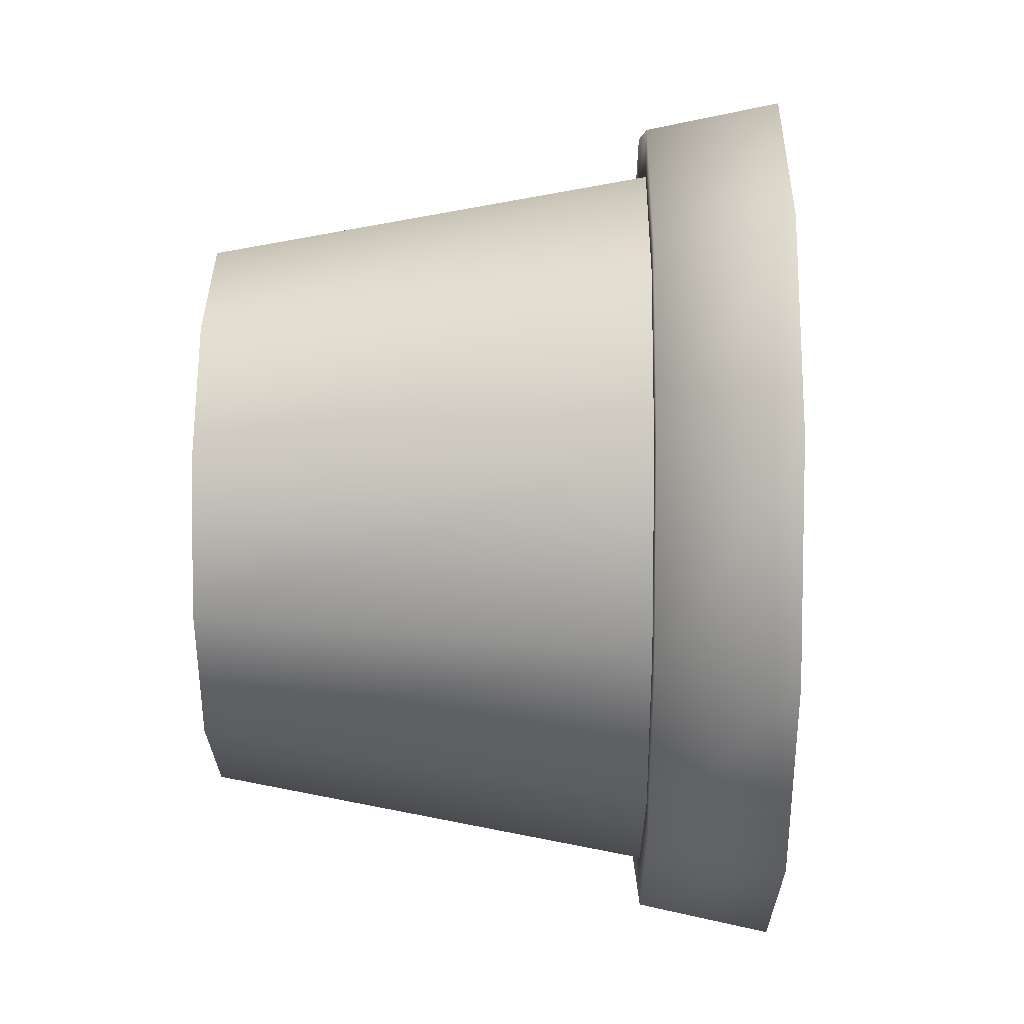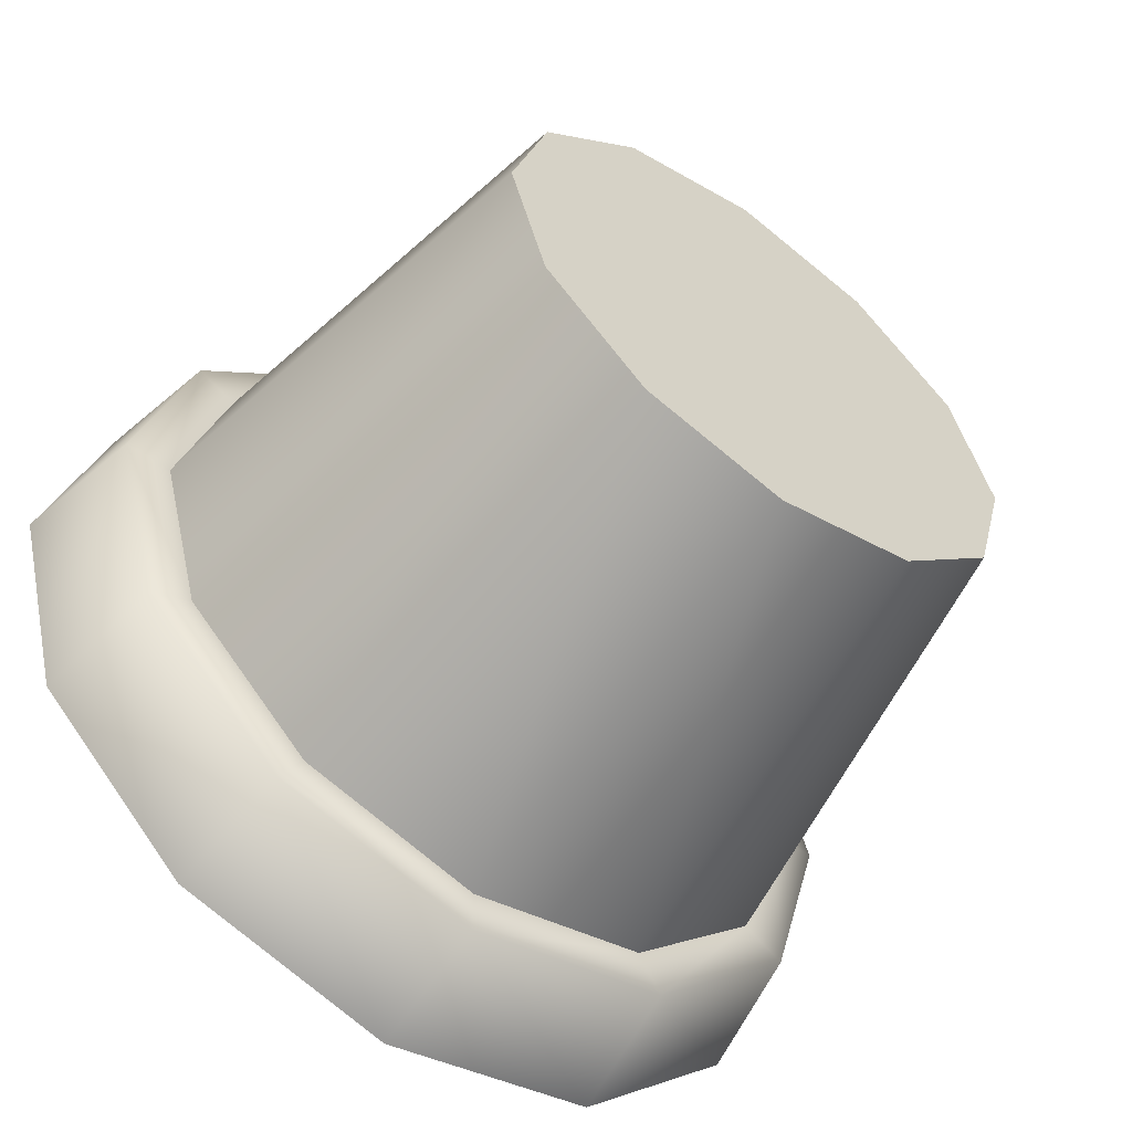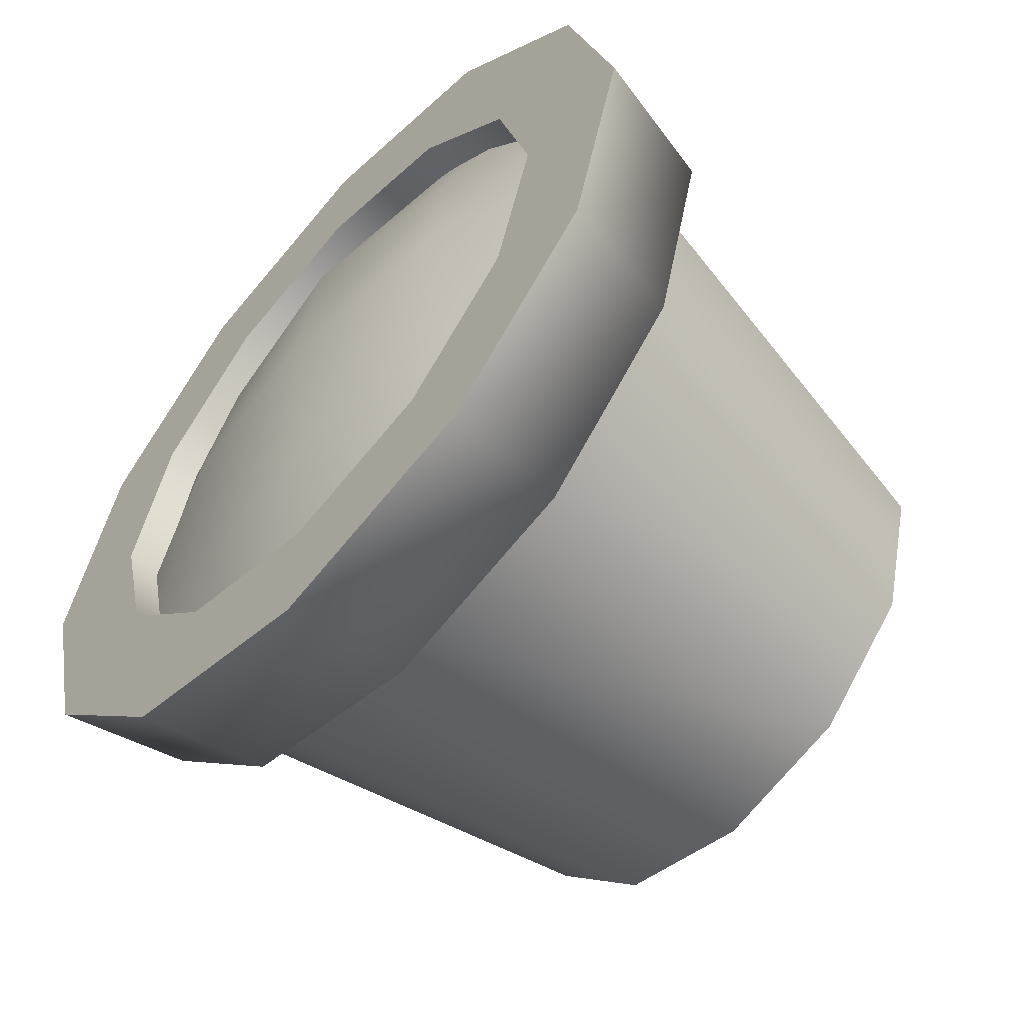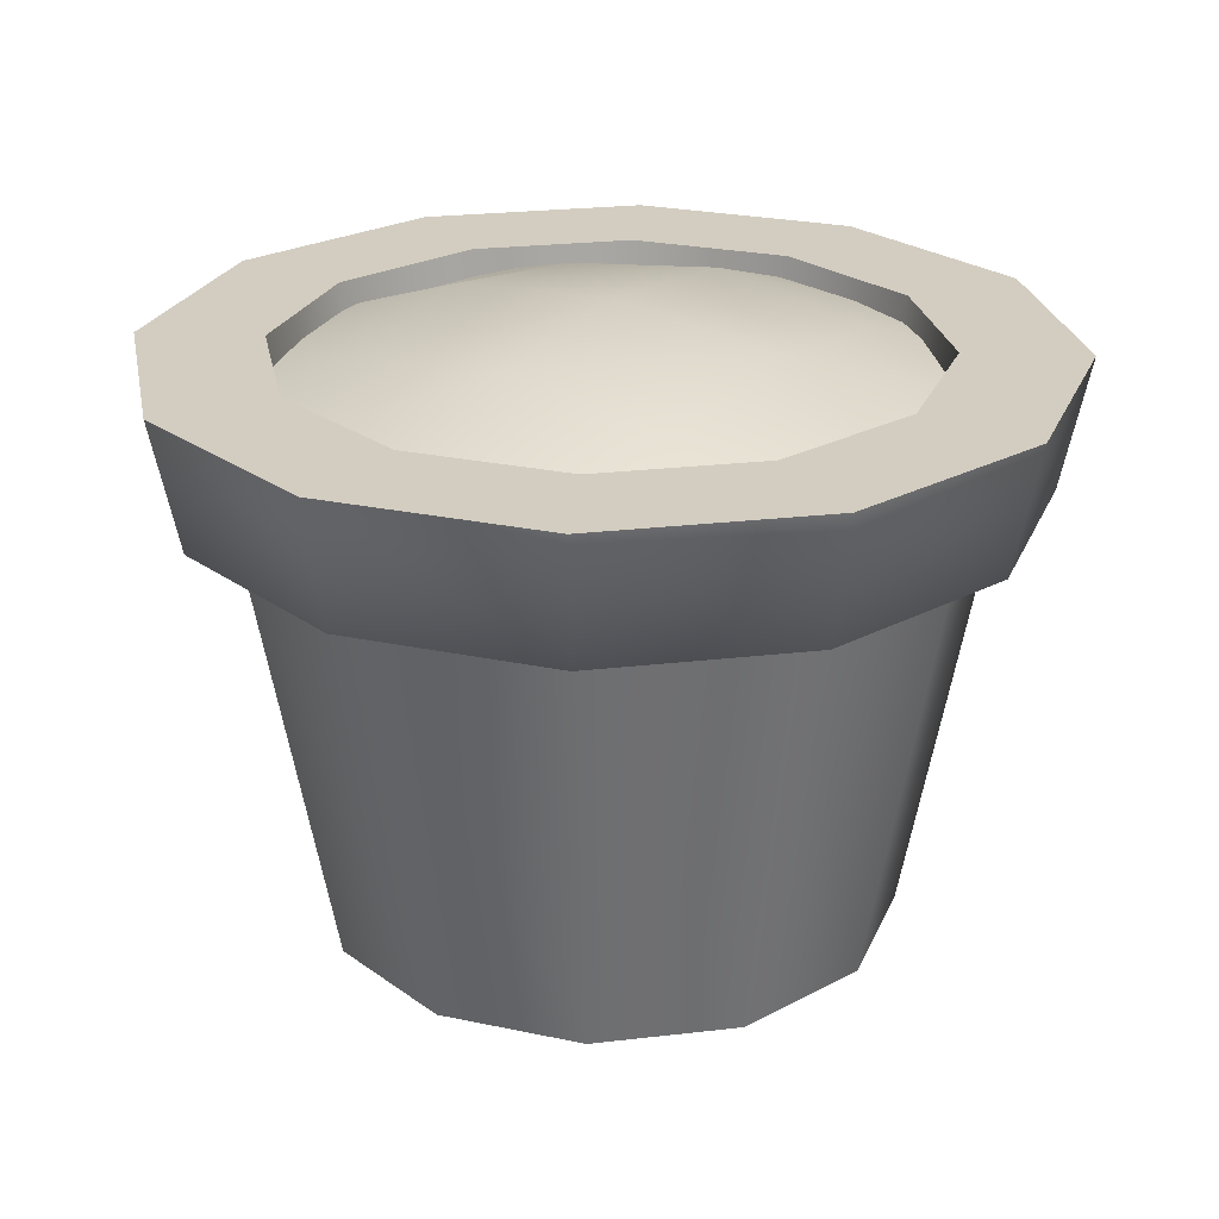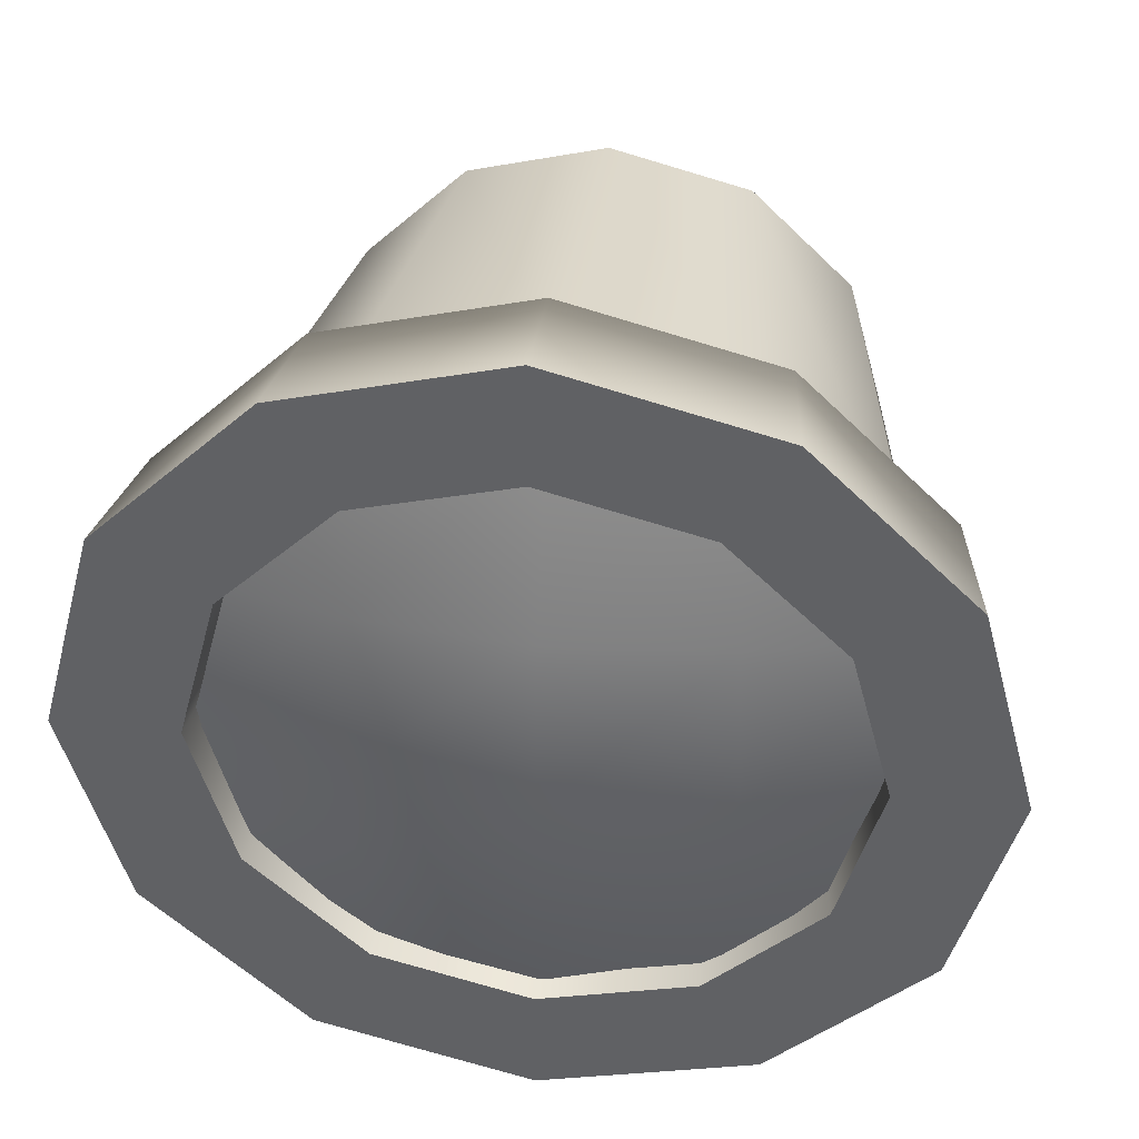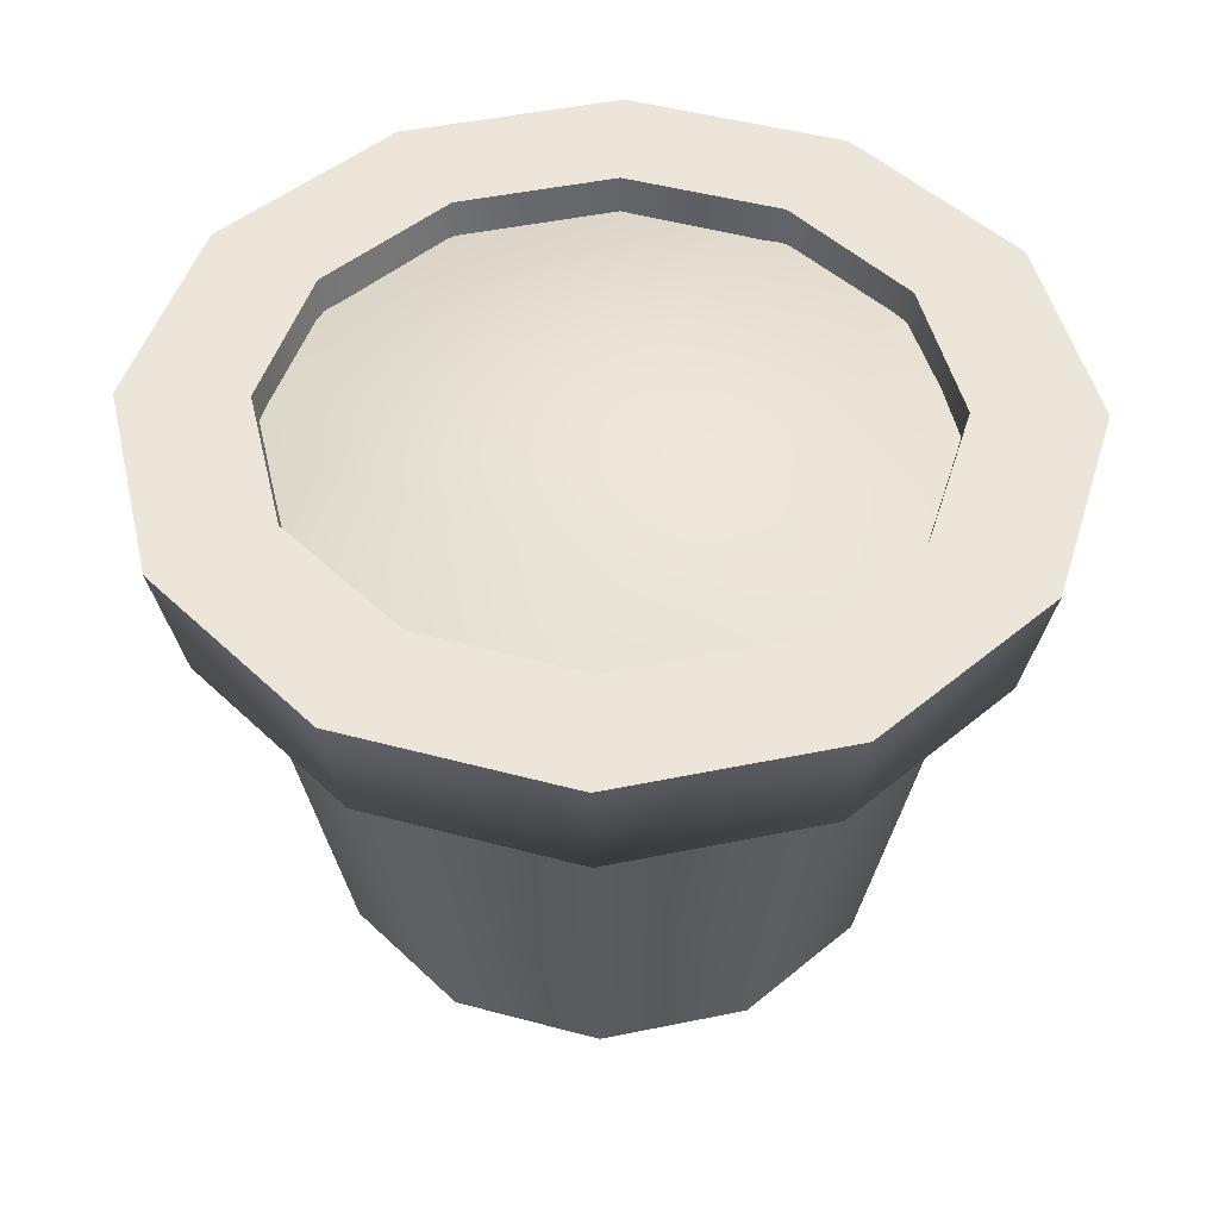
<metadata>
{"format":"obj","ext":"obj","renderer":"f3d","projection":"perspective","resolution":1024,"background":"white","views":[{"elev":20.9,"azim":90.8,"up":"+Z"},{"elev":-57.7,"azim":-36.4,"up":"+Z"},{"elev":-57.4,"azim":-132.2,"up":"+Z"},{"elev":24.8,"azim":34.2,"up":"+Y"},{"elev":40.8,"azim":-172.7,"up":"+Z"},{"elev":47.3,"azim":-148.1,"up":"+Y"}]}
</metadata>
<code>
o Pot1_Cylinder.002
v 0 -0.001495 0
v 0 -0.001495 -0.1118
v 0 0.2235 -0.1253
v 0.05591 -0.001495 -0.09684
v 0.06264 0.2235 -0.1085
v 0.09684 -0.001495 -0.05591
v 0.1085 0.2235 -0.06264
v 0.1118 -0.001495 0
v 0.1253 0.2235 0
v 0.09684 -0.001495 0.05591
v 0.1085 0.2235 0.06264
v 0.05591 -0.001495 0.09684
v 0.06264 0.2235 0.1085
v -0 -0.001495 0.1118
v -0 0.2235 0.1253
v -0.05591 -0.001495 0.09684
v -0.06264 0.2235 0.1085
v -0.09684 -0.001495 0.05591
v -0.1085 0.2235 0.06264
v -0.1118 -0.001495 -0
v -0.1253 0.2235 -0
v -0.09684 -0.001495 -0.05591
v -0.1085 0.2235 -0.06264
v -0.05591 -0.001495 -0.09684
v -0.06264 0.2235 -0.1085
v 0 0.1718 -0.1439
v 0.07193 0.1718 -0.1246
v 0.1246 0.1718 -0.07193
v 0.1439 0.1718 0
v 0.1246 0.1718 0.07193
v 0.07193 0.1718 0.1246
v -0 0.1718 0.1439
v -0.07193 0.1718 0.1246
v -0.1246 0.1718 0.07193
v -0.1439 0.1718 -0
v -0.1246 0.1718 -0.07193
v -0.07193 0.1718 -0.1246
v 0 0.2235 -0.1738
v 0.08688 0.2235 -0.1505
v 0.1505 0.2235 -0.08688
v 0.1738 0.2235 0
v 0.1505 0.2235 0.08688
v 0.08688 0.2235 0.1505
v -0 0.2235 0.1738
v -0.08688 0.2235 0.1505
v -0.1505 0.2235 0.08688
v -0.1738 0.2235 -0
v -0.1505 0.2235 -0.08688
v -0.08688 0.2235 -0.1505
v 0 0.1718 -0.1629
v 0.08146 0.1718 -0.1411
v 0.1411 0.1718 -0.08146
v 0.1629 0.1718 0
v 0.1411 0.1718 0.08146
v 0.08146 0.1718 0.1411
v -0 0.1718 0.1629
v -0.08146 0.1718 0.1411
v -0.1411 0.1718 0.08146
v -0.1629 0.1718 -0
v -0.1411 0.1718 -0.08146
v -0.08146 0.1718 -0.1411
v 0 0.02044 0
v 0 0.02044 -0.09378
v 0.04689 0.02044 -0.08122
v 0.08122 0.02044 -0.04689
v 0.09378 0.02044 0
v 0.08122 0.02044 0.04689
v 0.04689 0.02044 0.08122
v -0 0.02044 0.09378
v -0.04689 0.02044 0.08122
v -0.08122 0.02044 0.04689
v -0.09378 0.02044 -0
v -0.08122 0.02044 -0.04689
v -0.04689 0.02044 -0.08122
v -0.1105 0.2038 0.09918
v 0.1033 0.2038 0.09918
v -0.1105 0.2038 -0.1146
v 0.1033 0.2038 -0.1146
v -0.1436 0.2064 -0.007732
v -0.003578 0.2064 0.1322
v 0.1364 0.2064 -0.007732
v -0.003578 0.2064 -0.1477
v -0.003578 0.2379 -0.007732
v -0.1324 0.2054 0.05668
v 0.06084 0.2054 0.1211
v 0.1253 0.2054 -0.07215
v -0.06799 0.2054 -0.1366
v -0.1324 0.2054 -0.07215
v -0.06799 0.2054 0.1211
v 0.1253 0.2054 0.05668
v 0.06084 0.2054 -0.1366
v -0.003578 0.2308 -0.07825
v -0.003578 0.2308 0.06278
v -0.07409 0.2308 -0.007732
v 0.06694 0.2308 -0.007732
v 0.0638 0.2214 0.05965
v -0.07096 0.2214 0.05965
v -0.07096 0.2214 -0.07511
v 0.0638 0.2214 -0.07511
f 1 2 4
f 9 7 65 66
f 28 27 51 52
f 1 4 6
f 13 11 67 68
f 36 35 59 60
f 1 6 8
f 17 15 69 70
f 25 3 38 49
f 1 8 10
f 21 19 71 72
f 29 28 52 53
f 1 10 12
f 5 3 63 64
f 21 23 48 47
f 1 12 14
f 25 23 73 74
f 15 17 45 44
f 1 14 16
f 3 25 74 63
f 37 36 60 61
f 1 16 18
f 7 5 64 65
f 9 11 42 41
f 1 18 20
f 11 9 66 67
f 30 29 53 54
f 1 20 22
f 15 13 68 69
f 26 37 61 50
f 1 22 24
f 19 17 70 71
f 3 5 39 38
f 1 24 2
f 23 21 72 73
f 31 30 54 55
f 24 37 26 2
f 22 36 37 24
f 20 35 36 22
f 18 34 35 20
f 16 33 34 18
f 14 32 33 16
f 12 31 32 14
f 10 30 31 12
f 8 29 30 10
f 6 28 29 8
f 4 27 28 6
f 2 26 27 4
f 50 38 39 51
f 51 39 40 52
f 52 40 41 53
f 53 41 42 54
f 54 42 43 55
f 55 43 44 56
f 56 44 45 57
f 57 45 46 58
f 58 46 47 59
f 59 47 48 60
f 60 48 49 61
f 61 49 38 50
f 35 34 58 59
f 7 9 41 40
f 13 15 44 43
f 27 26 50 51
f 19 21 47 46
f 34 33 57 58
f 33 32 56 57
f 5 7 40 39
f 11 13 43 42
f 32 31 55 56
f 17 19 46 45
f 23 25 49 48
f 62 64 63
f 62 65 64
f 62 66 65
f 62 67 66
f 62 68 67
f 62 69 68
f 62 70 69
f 62 71 70
f 62 72 71
f 62 73 72
f 62 74 73
f 62 63 74
f 99 86 78 91
f 98 92 82 87
f 97 93 83 94
f 96 90 81 95
f 93 96 95 83
f 80 85 96 93
f 85 76 90 96
f 84 97 94 79
f 75 89 97 84
f 89 80 93 97
f 88 98 87 77
f 79 94 98 88
f 94 83 92 98
f 92 99 91 82
f 83 95 99 92
f 95 81 86 99

</code>
